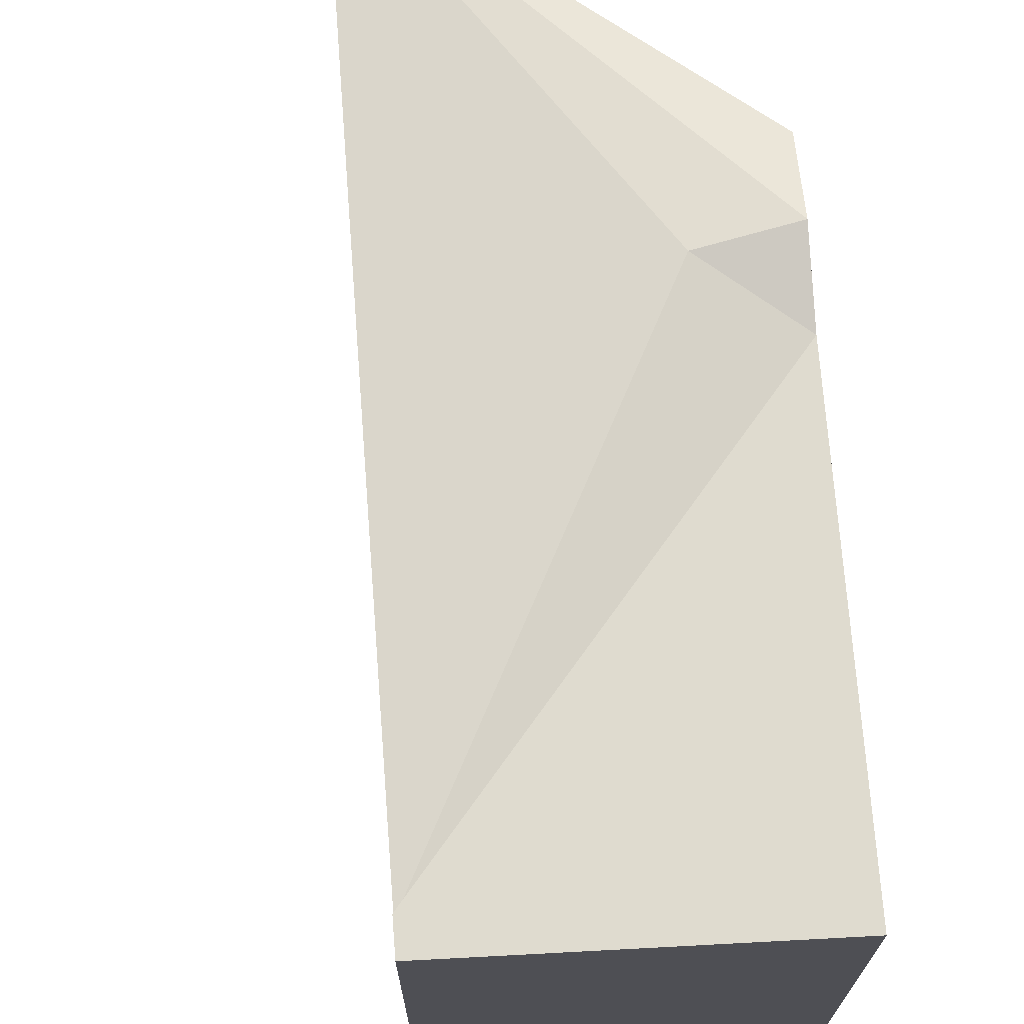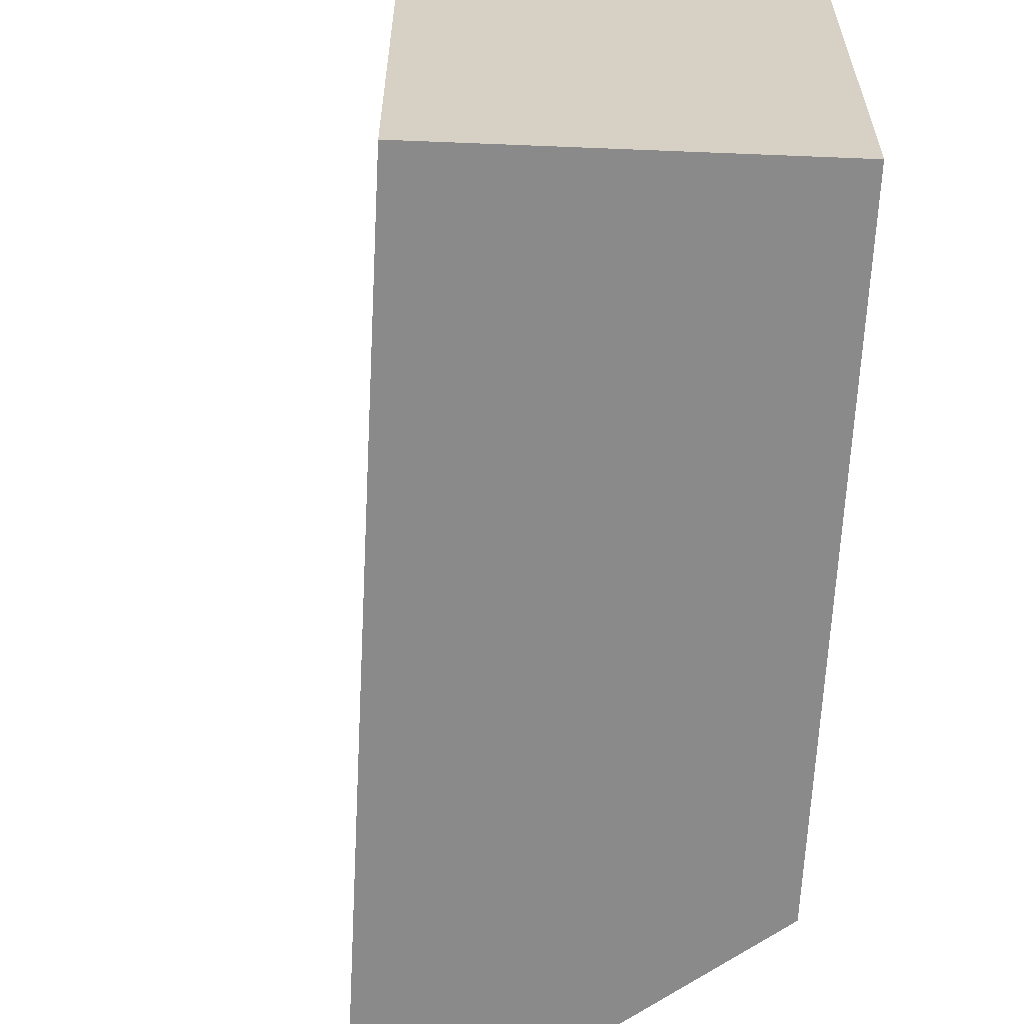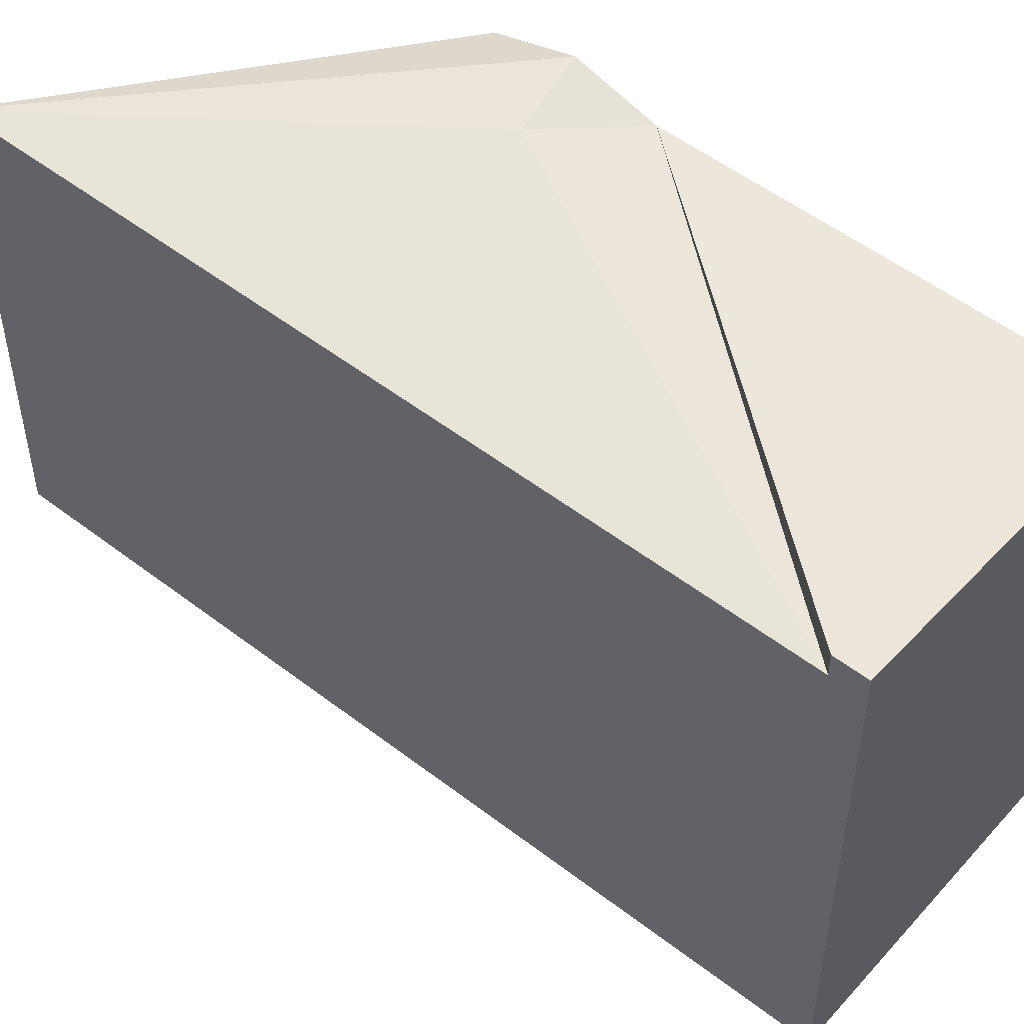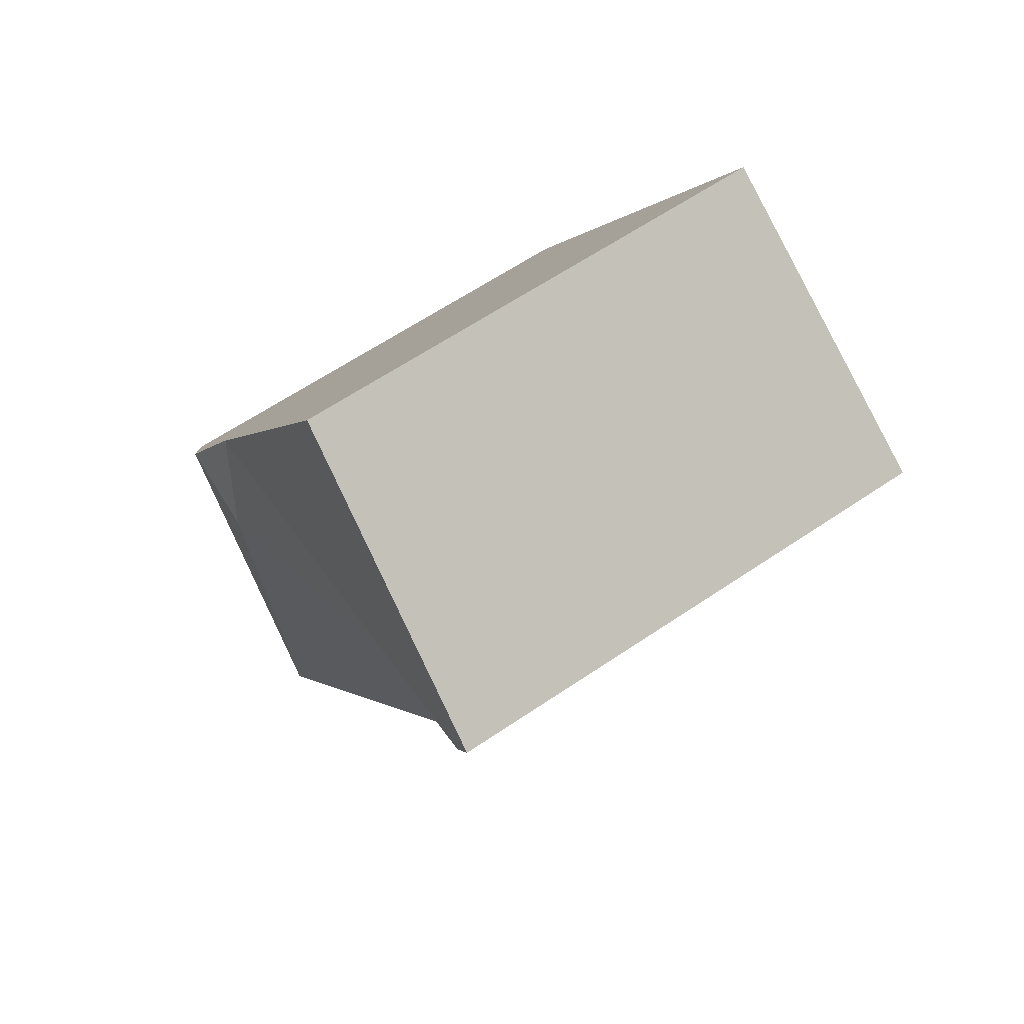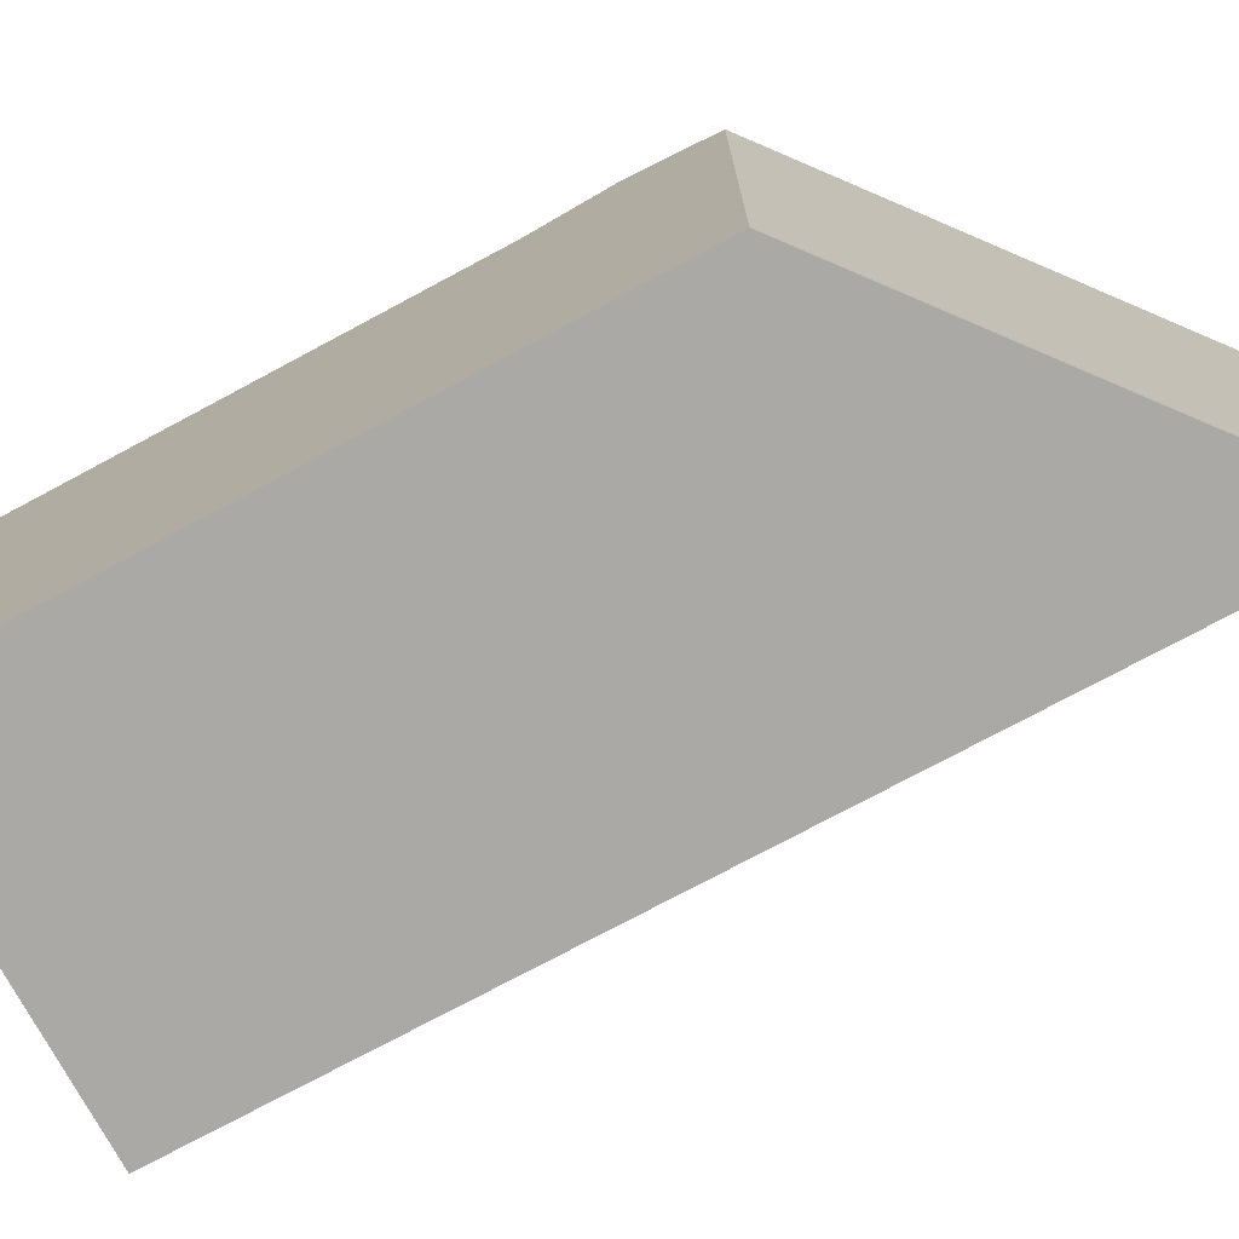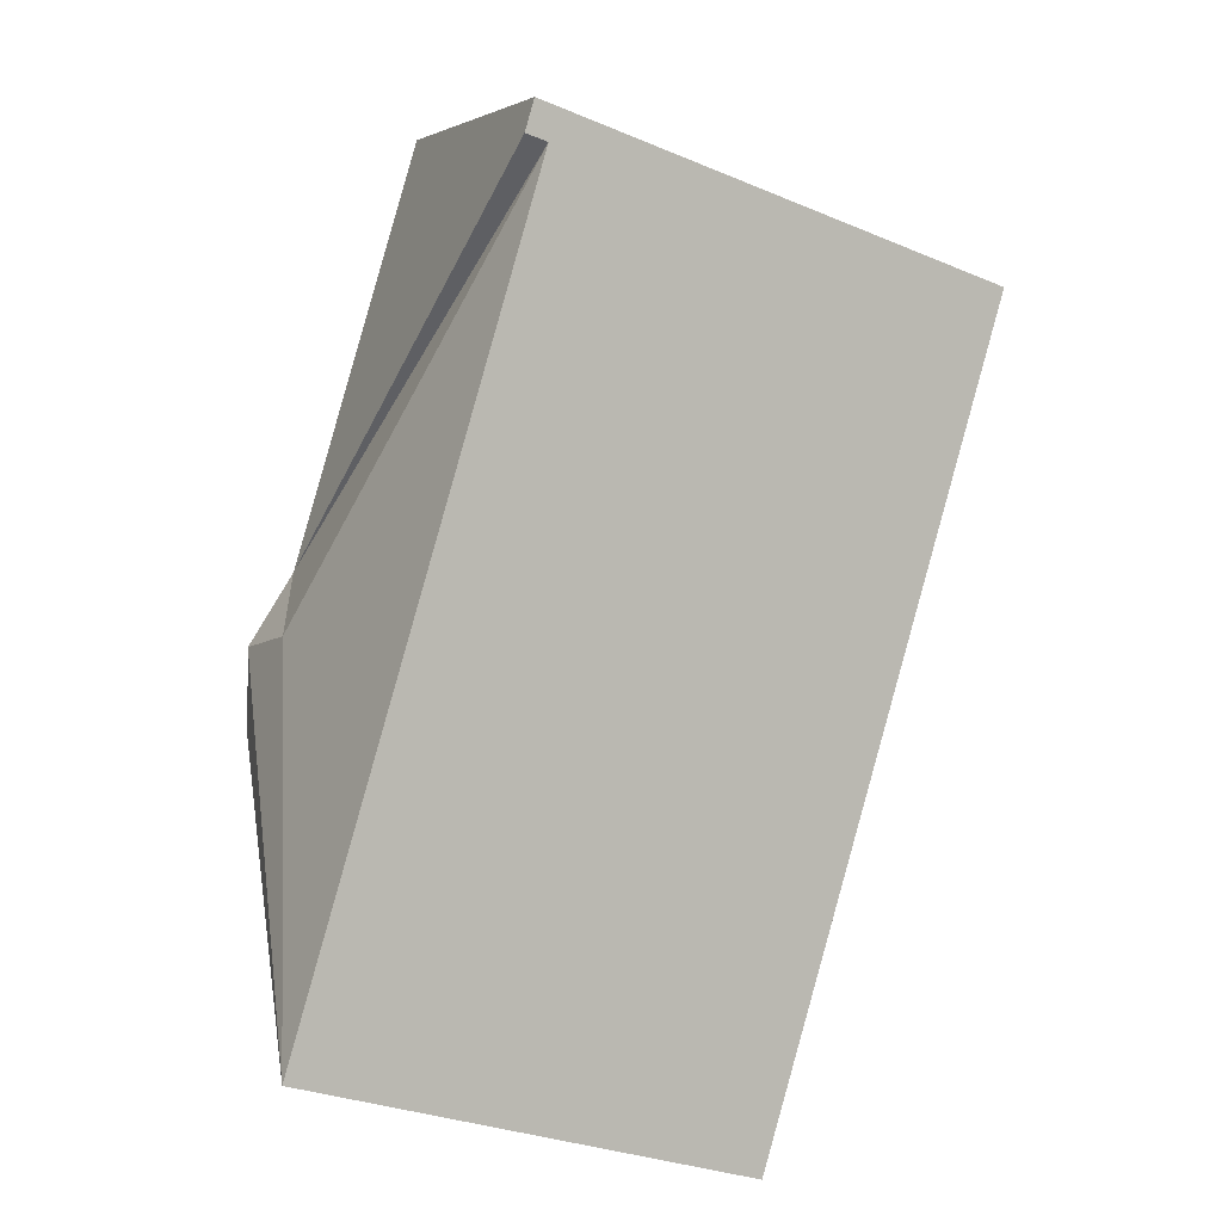
<metadata>
{"format":"obj","ext":"obj","renderer":"f3d","projection":"perspective","resolution":1024,"background":"white","views":[{"elev":71.4,"azim":-35.7,"up":"+Y"},{"elev":-63.4,"azim":-34.3,"up":"+Y"},{"elev":52.4,"azim":-81.7,"up":"+Y"},{"elev":62.8,"azim":-124.5,"up":"+Z"},{"elev":-75.6,"azim":86.8,"up":"+Y"},{"elev":-30.8,"azim":-120.9,"up":"+Z"}]}
</metadata>
<code>
v  6.484 6.981 -10.63
v  0.2412 6.981 -0.3953
v  6.737 7.319 -4.308
v  7.967 7.319 -3.869
v  8.578 6.981 -4.869
v  7.357 6.981 -2.869
v  0.0001564 7.319 -0.0002316
v  4.062 6.981 2.532
v  0.2412 7.319 -0.3953
v  8.578 2.982e-16 -4.869
v  0.241 2.419e-17 -0.395
v  6.484 6.507e-16 -10.63
v  7.357 1.757e-16 -2.869
v  4.062 -1.551e-16 2.532
v  0 0 0
g defaultobject
f 1 2 3
f 4 1 3
f 1 4 5
f 6 3 2
f 3 6 4
f 6 7 8
f 7 6 9
f 10 11 12
f 11 10 13
f 11 14 15
f 14 11 13
f 2 12 11
f 12 2 1
f 12 5 10
f 5 12 1
f 5 13 10
f 13 5 6
f 6 5 4
f 7 11 15
f 11 7 9
f 9 6 2
f 13 8 14
f 8 13 6
f 14 7 15
f 7 14 8

</code>
